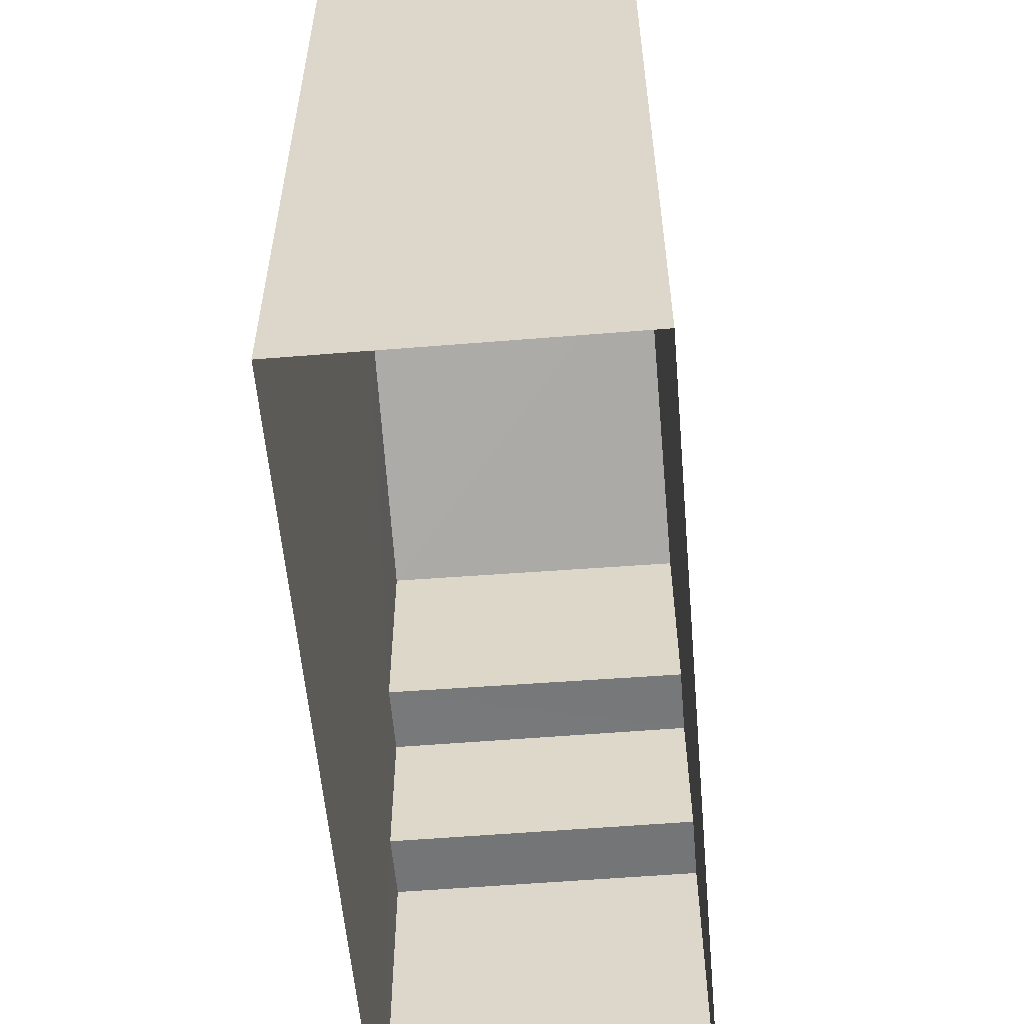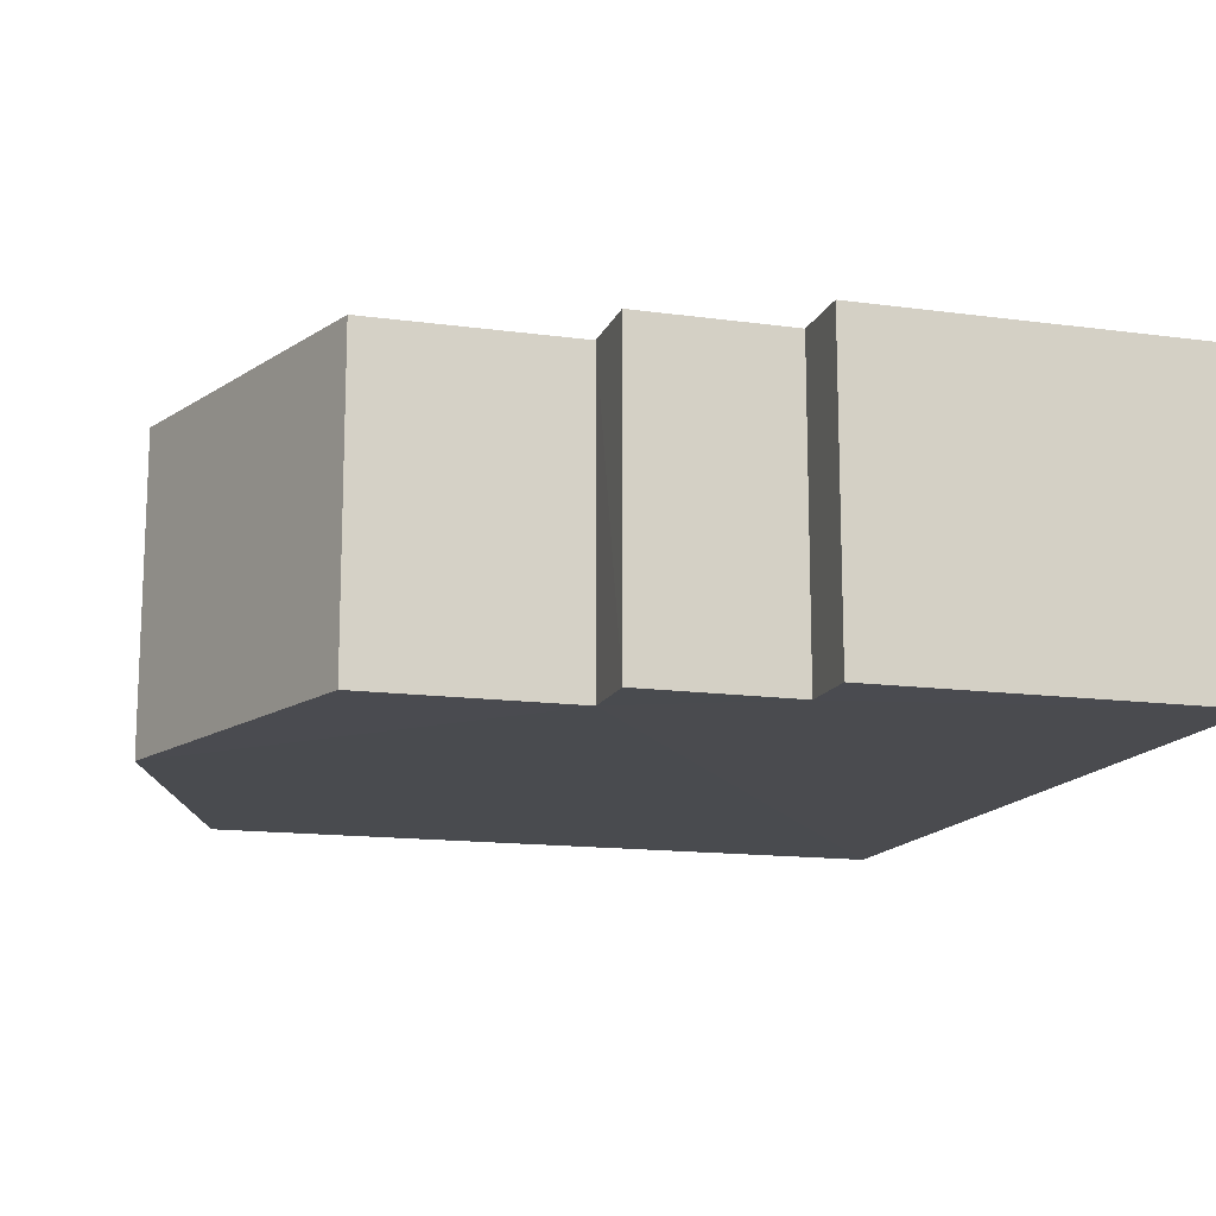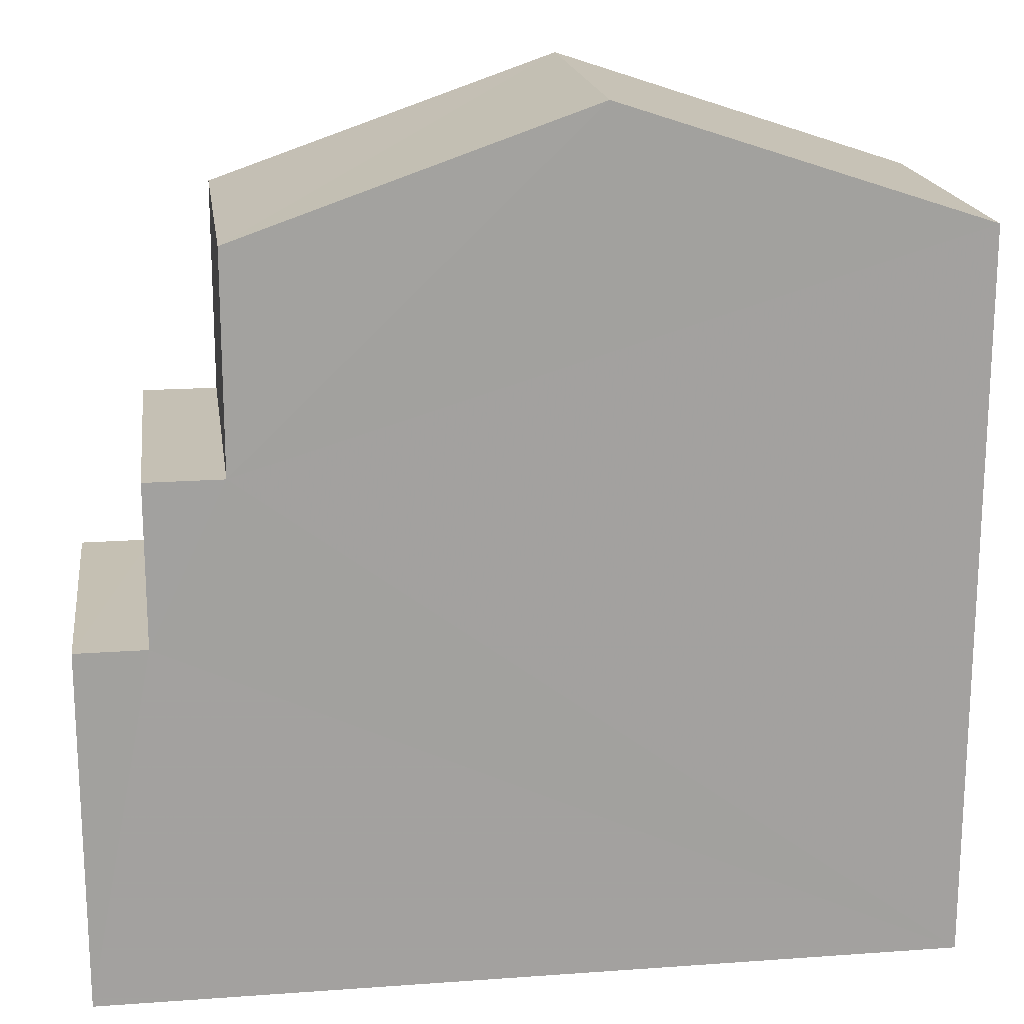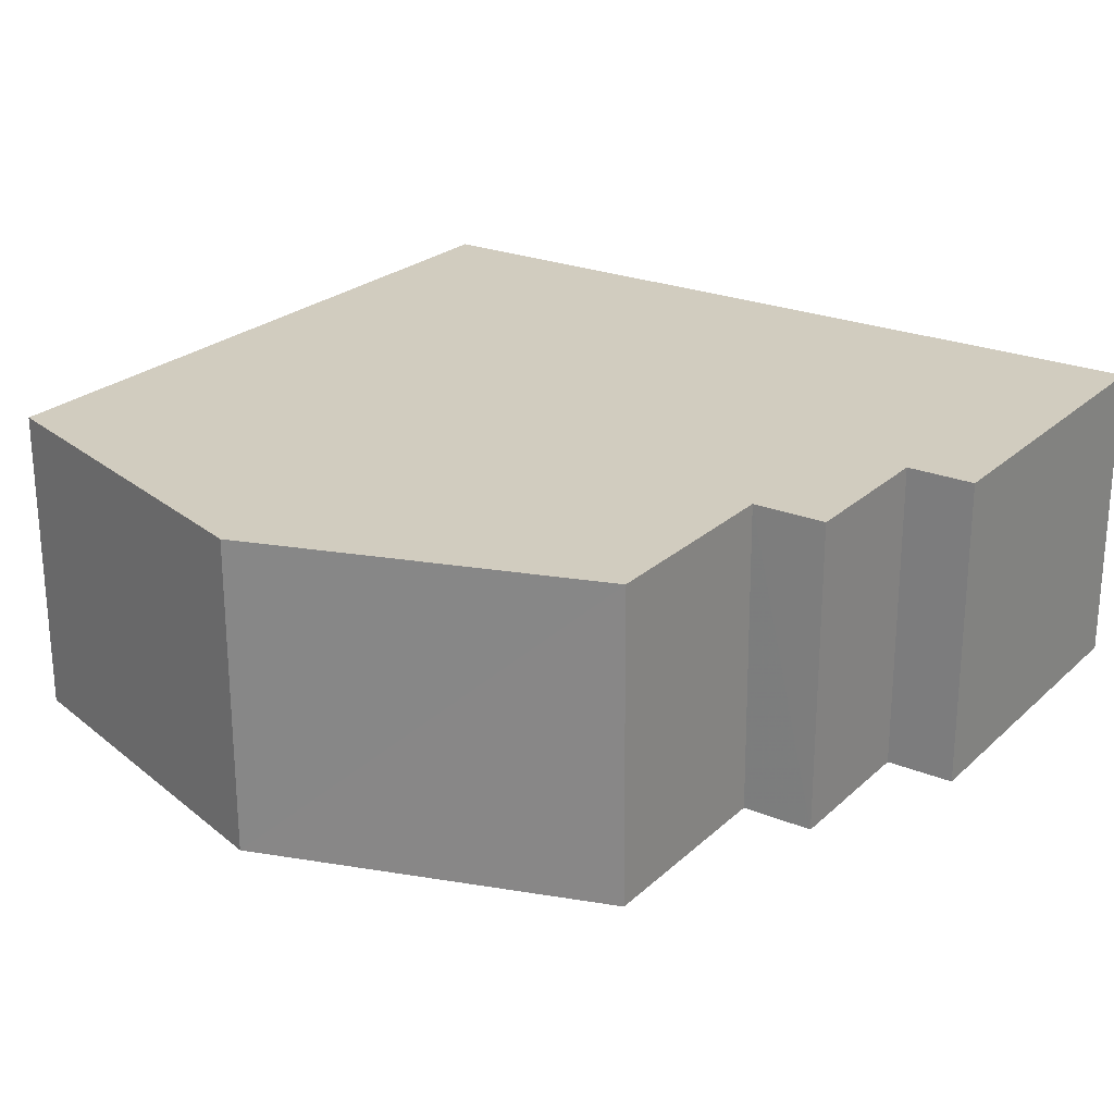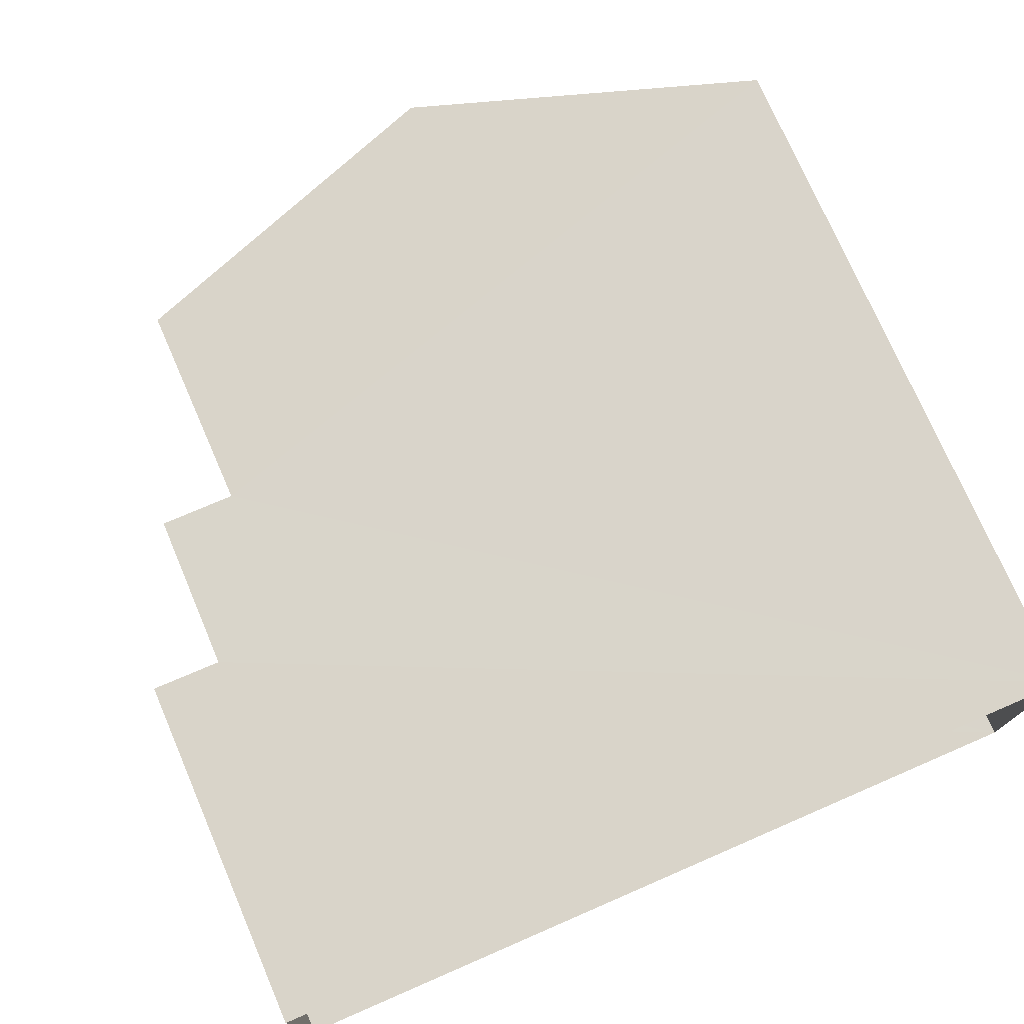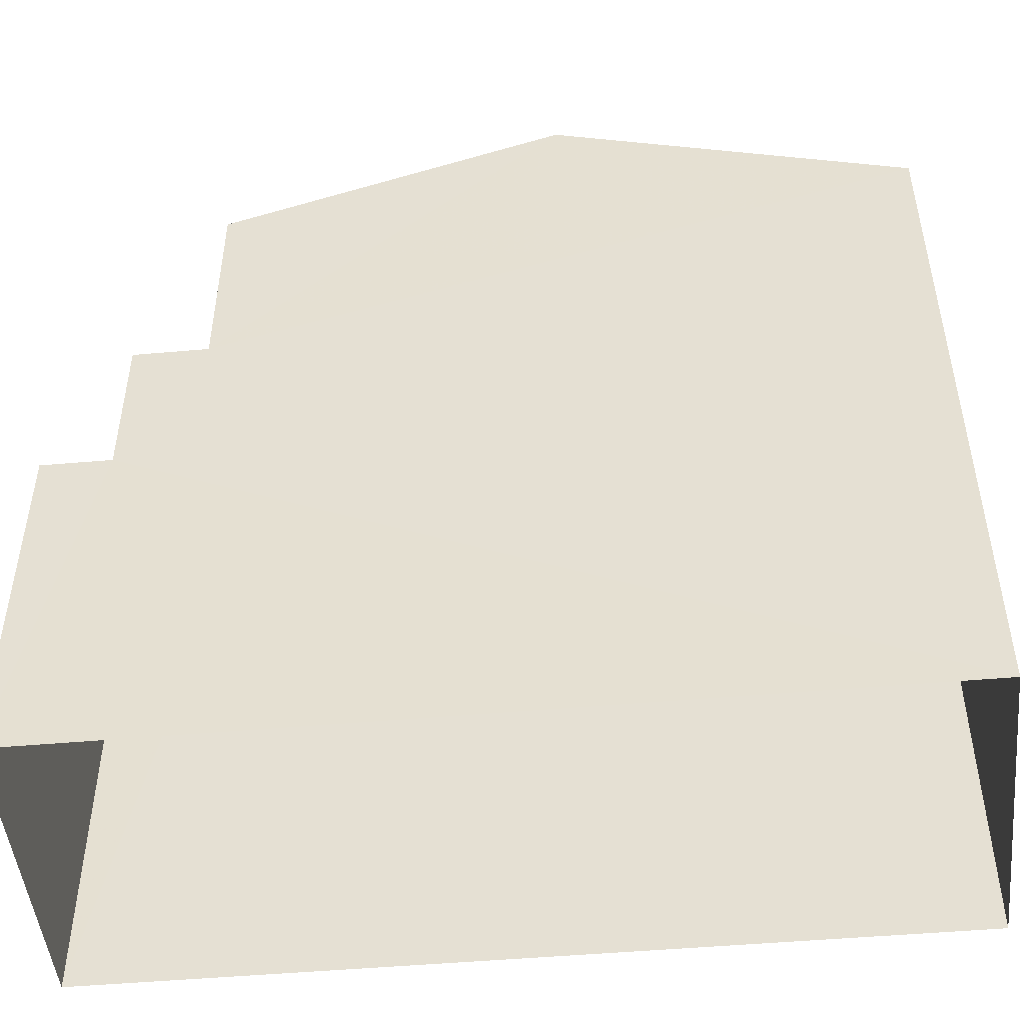
<metadata>
{"format":"obj","ext":"obj","renderer":"f3d","projection":"perspective","resolution":1024,"background":"white","views":[{"elev":-57.2,"azim":-85.0,"up":"+Z"},{"elev":-14.2,"azim":73.4,"up":"+Y"},{"elev":18.1,"azim":172.1,"up":"+Z"},{"elev":24.0,"azim":34.4,"up":"+Y"},{"elev":74.9,"azim":156.6,"up":"+Y"},{"elev":-48.7,"azim":-174.3,"up":"+Z"}]}
</metadata>
<code>
v -3.73e+05 -1.04e+05 28.83
v -3.73e+05 -1.04e+05 28.83
v -3.73e+05 -1.04e+05 28.83
v -3.73e+05 -1.04e+05 28.83
v -3.73e+05 -1.04e+05 33.48
v -3.73e+05 -1.04e+05 33.48
v -3.73e+05 -1.04e+05 33.48
v -3.73e+05 -1.04e+05 33.48
v -3.73e+05 -1.04e+05 39.81
v -3.73e+05 -1.04e+05 38.27
v -3.73e+05 -1.04e+05 39.81
v -3.73e+05 -1.04e+05 38.27
v -3.73e+05 -1.04e+05 35.54
v -3.73e+05 -1.04e+05 35.54
v -3.73e+05 -1.04e+05 35.54
v -3.73e+05 -1.04e+05 35.54
v -3.73e+05 -1.04e+05 38.27
v -3.73e+05 -1.04e+05 38.27
f 1 2 3
f 4 1 3
f 5 6 7
f 8 5 7
f 9 10 11
f 9 12 10
f 13 14 15
f 13 16 14
f 11 17 9
f 11 18 17
f 9 17 16
f 12 9 16
f 17 2 16
f 5 2 1
f 5 1 6
f 14 16 5
f 16 2 5
f 17 3 2
f 17 18 3
f 13 10 12
f 16 13 12
f 5 15 14
f 5 8 15
f 7 1 4
f 7 6 1
f 11 10 13
f 18 11 13
f 18 13 3
f 4 8 7
f 3 8 4
f 13 15 8
f 3 13 8

</code>
